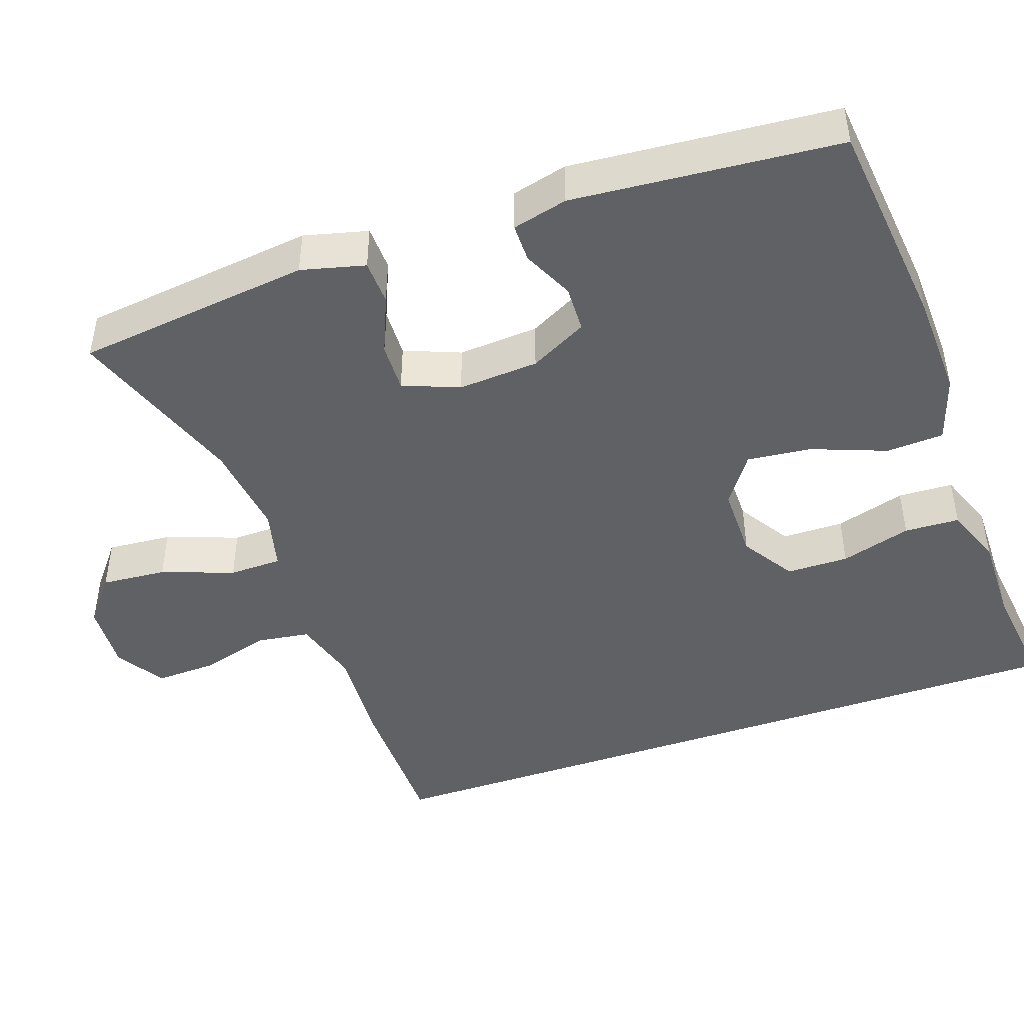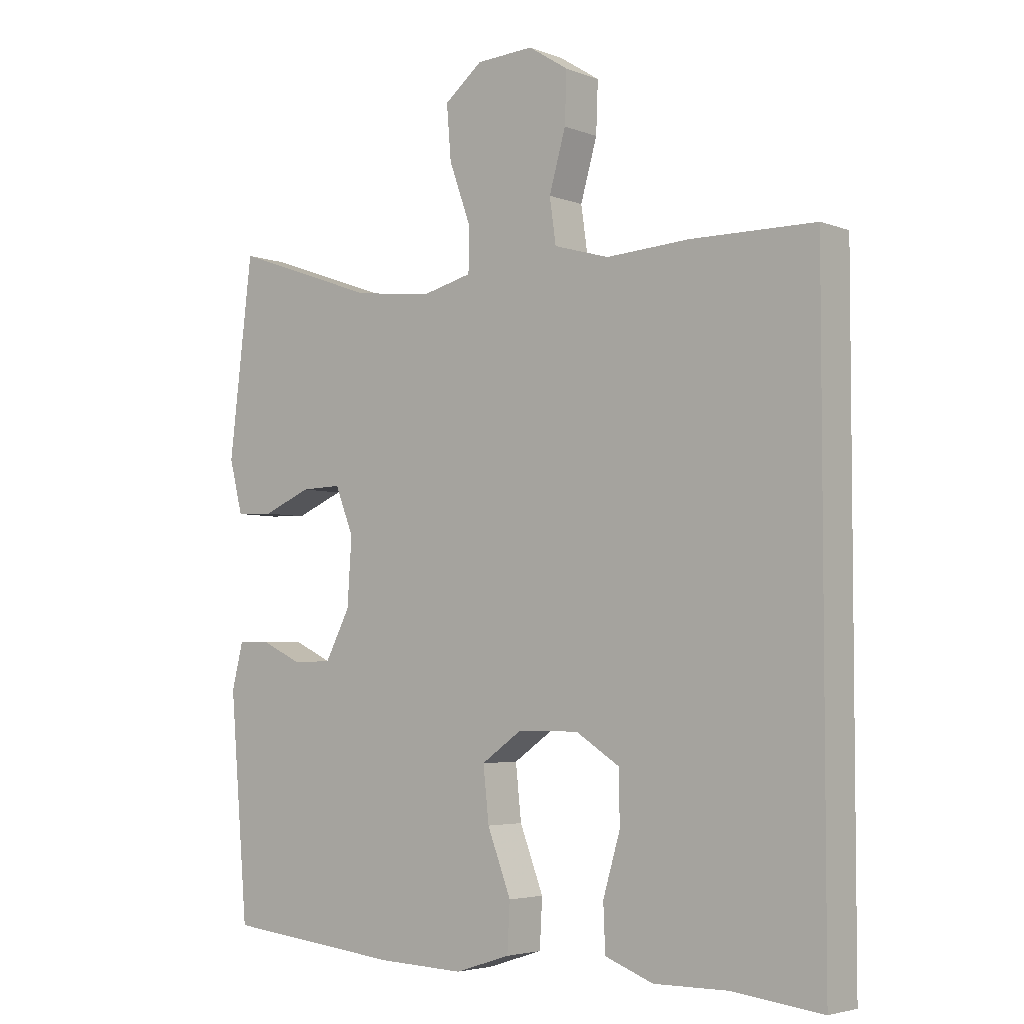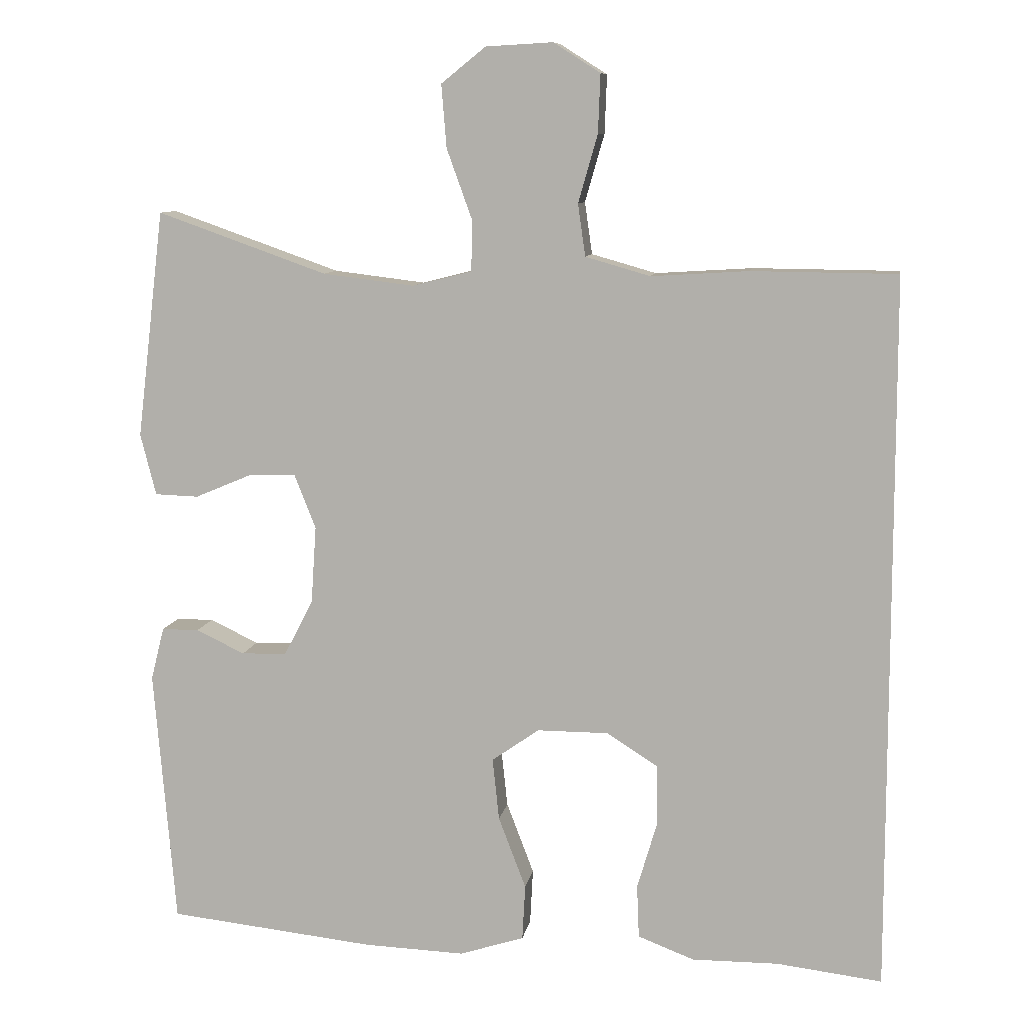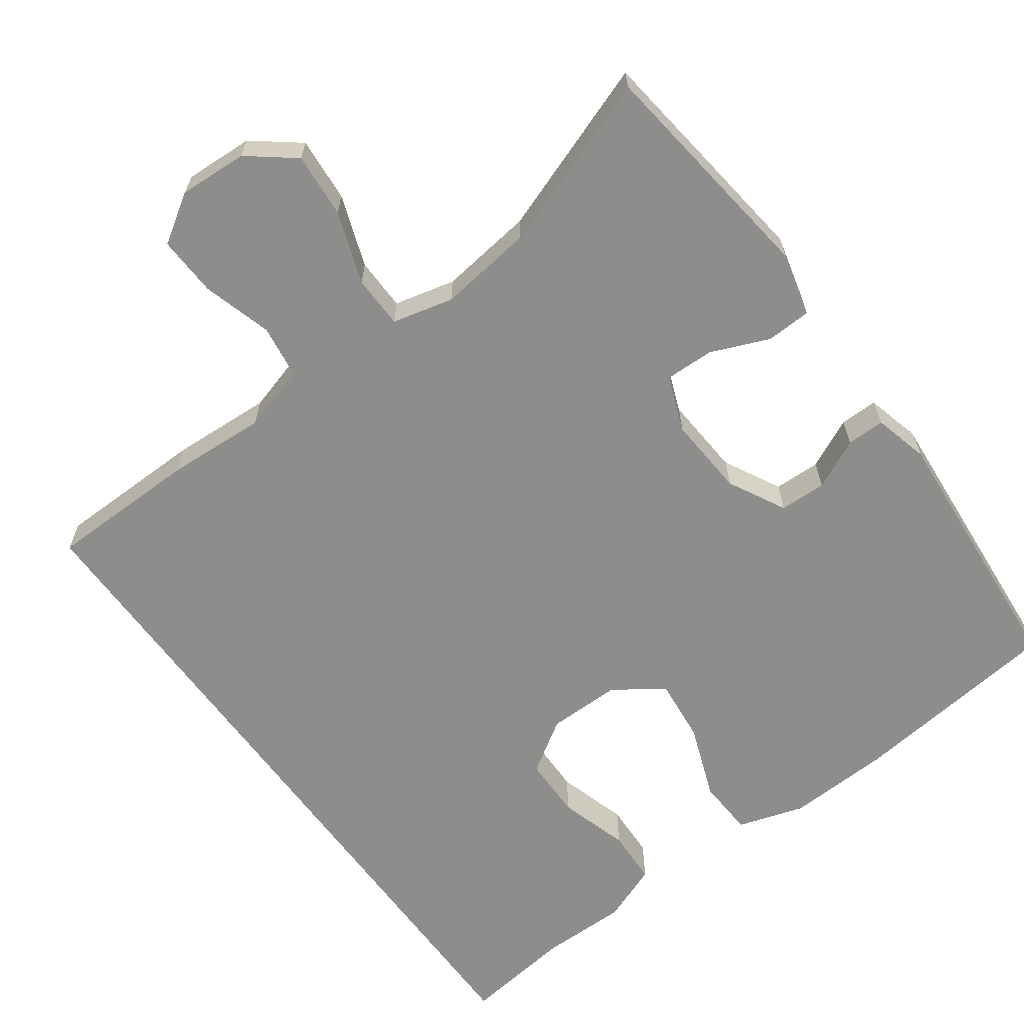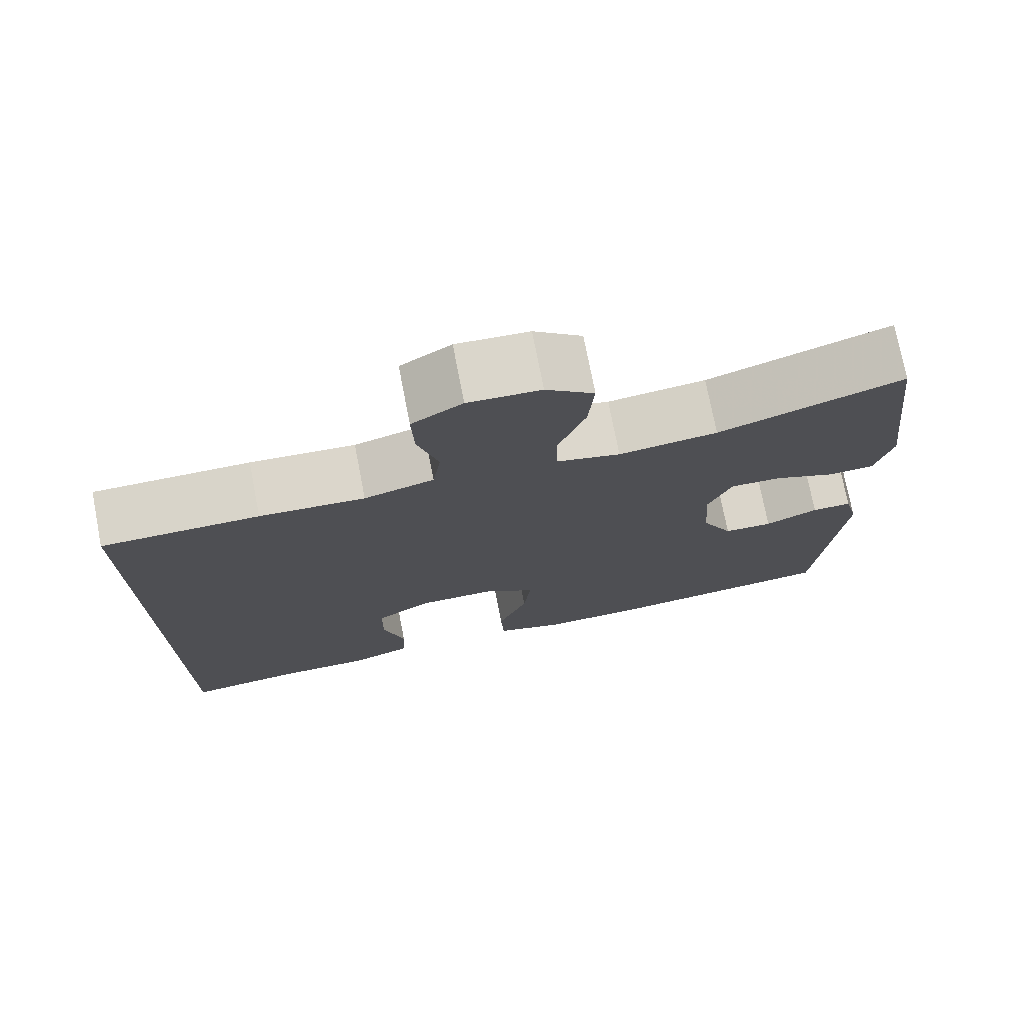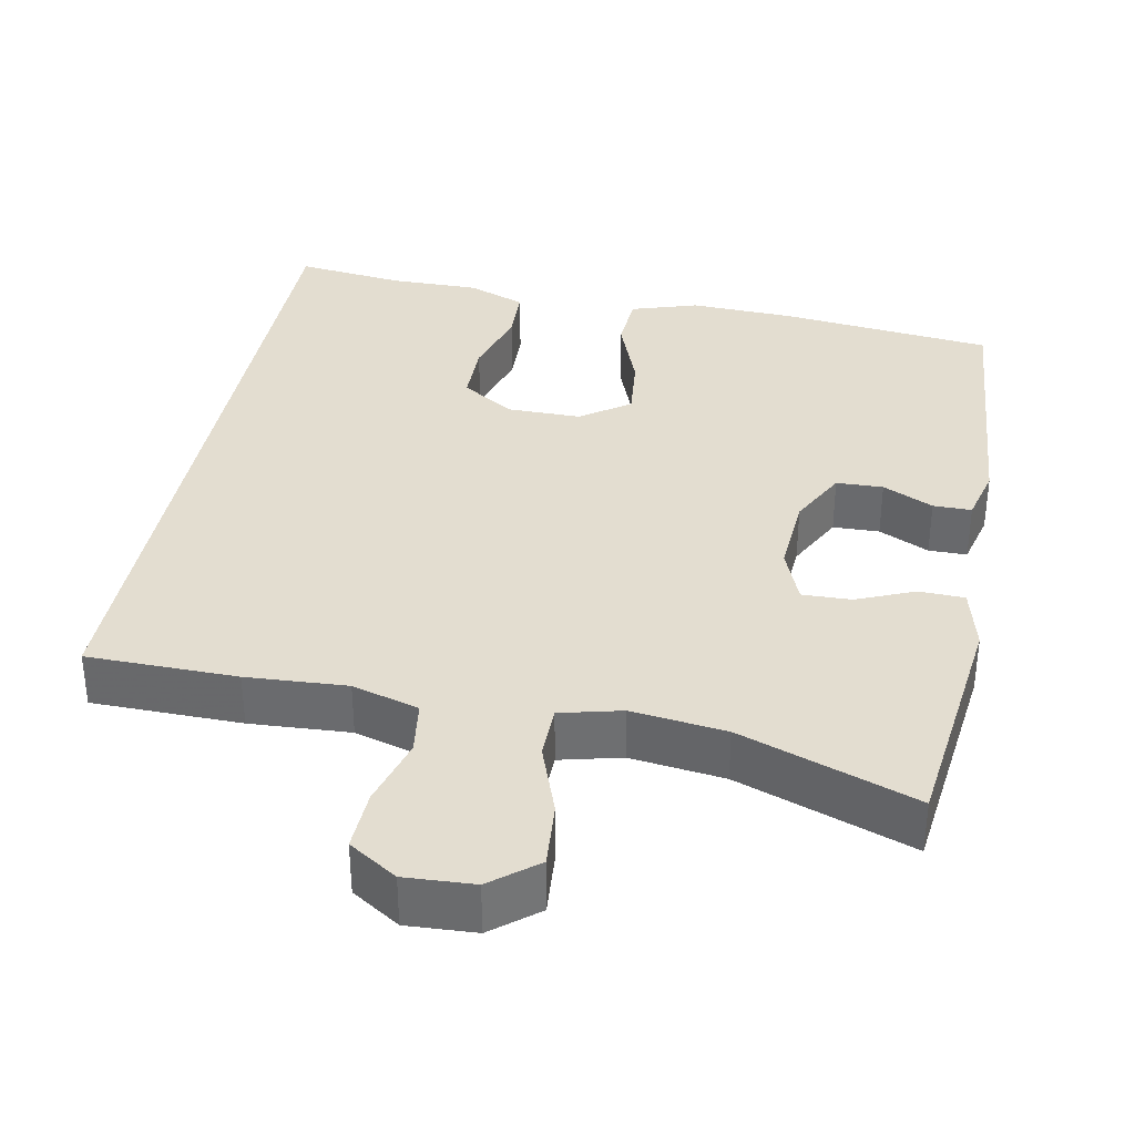
<metadata>
{"format":"obj","ext":"obj","renderer":"f3d","projection":"perspective","resolution":1024,"background":"white","views":[{"elev":-45.5,"azim":109.2,"up":"+Y"},{"elev":-4.1,"azim":-140.8,"up":"+Z"},{"elev":9.3,"azim":-170.6,"up":"+Z"},{"elev":-64.5,"azim":36.3,"up":"+Y"},{"elev":74.9,"azim":-11.0,"up":"+Z"},{"elev":35.6,"azim":11.0,"up":"+Y"}]}
</metadata>
<code>
v -0.5 0.07 0.426
v -0.304 0.07 0.428
v -0.173 0.07 0.42
v -0.086 0.07 0.445
v -0.076 0.07 0.515
v -0.102 0.07 0.606
v -0.105 0.07 0.685
v -0.042 0.07 0.725
v 0.048 0.07 0.72
v 0.108 0.07 0.672
v 0.101 0.07 0.587
v 0.067 0.07 0.493
v 0.068 0.07 0.424
v 0.148 0.07 0.404
v 0.271 0.07 0.419
v 0.5 0.07 0.5
v 0.537 0.07 0.193
v 0.516 0.07 0.11
v 0.457 0.07 0.108
v 0.381 0.07 0.14
v 0.317 0.07 0.142
v 0.288 0.07 0.069
v 0.295 0.07 -0.036
v 0.334 0.07 -0.111
v 0.395 0.07 -0.113
v 0.461 0.07 -0.082
v 0.511 0.07 -0.082
v 0.529 0.07 -0.154
v 0.5 0.07 -0.5
v 0.221 0.07 -0.53
v 0.085 0.07 -0.535
v -0.002 0.07 -0.507
v -0.006 0.07 -0.432
v 0.031 0.07 -0.335
v 0.04 0.07 -0.251
v -0.024 0.07 -0.206
v -0.12 0.07 -0.206
v -0.189 0.07 -0.25
v -0.19 0.07 -0.331
v -0.163 0.07 -0.423
v -0.166 0.07 -0.495
v -0.242 0.07 -0.524
v -0.358 0.07 -0.523
v -0.5 0.07 -0.54
v -0.5 0 0.426
v -0.304 0 0.428
v -0.173 0 0.42
v -0.086 0 0.445
v -0.076 0 0.515
v -0.102 0 0.606
v -0.105 0 0.685
v -0.042 0 0.725
v 0.048 0 0.72
v 0.108 0 0.672
v 0.101 0 0.587
v 0.067 0 0.493
v 0.068 0 0.424
v 0.148 0 0.404
v 0.271 0 0.419
v 0.5 0 0.5
v 0.537 0 0.193
v 0.516 0 0.11
v 0.457 0 0.108
v 0.381 0 0.14
v 0.317 0 0.142
v 0.288 0 0.069
v 0.295 0 -0.036
v 0.334 0 -0.111
v 0.395 0 -0.113
v 0.461 0 -0.082
v 0.511 0 -0.082
v 0.529 0 -0.154
v 0.5 0 -0.5
v 0.221 0 -0.53
v 0.085 0 -0.535
v -0.002 0 -0.507
v -0.006 0 -0.432
v 0.031 0 -0.335
v 0.04 0 -0.251
v -0.024 0 -0.206
v -0.12 0 -0.206
v -0.189 0 -0.25
v -0.19 0 -0.331
v -0.163 0 -0.423
v -0.166 0 -0.495
v -0.242 0 -0.524
v -0.358 0 -0.523
v -0.5 0 -0.54
f 1 2 3
f 44 1 3
f 43 44 3
f 41 42 43
f 40 41 43
f 39 40 43
f 38 39 43
f 38 43 3 4
f 37 38 4
f 36 37 4 5
f 35 36 5
f 32 33 34
f 31 32 34
f 30 31 34
f 29 30 34
f 28 29 34
f 27 28 34
f 26 27 34
f 25 26 34
f 24 25 34 35
f 23 24 35 5
f 18 19 20
f 17 18 20
f 16 17 20
f 15 16 20
f 14 15 20 21
f 13 14 21 22
f 10 11 12
f 9 10 12
f 8 9 12
f 7 8 12
f 6 7 12
f 5 6 12
f 5 12 13
f 5 13 22 23
f 47 46 45
f 47 45 88
f 47 88 87
f 87 86 85
f 87 85 84
f 87 84 83
f 87 83 82
f 48 47 87 82
f 48 82 81
f 49 48 81 80
f 49 80 79
f 78 77 76
f 78 76 75
f 78 75 74
f 78 74 73
f 78 73 72
f 78 72 71
f 78 71 70
f 78 70 69
f 79 78 69 68
f 49 79 68 67
f 64 63 62
f 64 62 61
f 64 61 60
f 64 60 59
f 65 64 59 58
f 66 65 58 57
f 56 55 54
f 56 54 53
f 56 53 52
f 56 52 51
f 56 51 50
f 56 50 49
f 57 56 49
f 67 66 57 49
f 1 45 46 2
f 2 46 47 3
f 3 47 48 4
f 4 48 49 5
f 5 49 50 6
f 6 50 51 7
f 7 51 52 8
f 8 52 53 9
f 9 53 54 10
f 10 54 55 11
f 11 55 56 12
f 12 56 57 13
f 13 57 58 14
f 14 58 59 15
f 15 59 60 16
f 16 60 61 17
f 17 61 62 18
f 18 62 63 19
f 19 63 64 20
f 20 64 65 21
f 21 65 66 22
f 22 66 67 23
f 23 67 68 24
f 24 68 69 25
f 25 69 70 26
f 26 70 71 27
f 27 71 72 28
f 28 72 73 29
f 29 73 74 30
f 30 74 75 31
f 31 75 76 32
f 32 76 77 33
f 33 77 78 34
f 34 78 79 35
f 35 79 80 36
f 36 80 81 37
f 37 81 82 38
f 38 82 83 39
f 39 83 84 40
f 40 84 85 41
f 41 85 86 42
f 42 86 87 43
f 43 87 88 44
f 44 88 45 1

</code>
